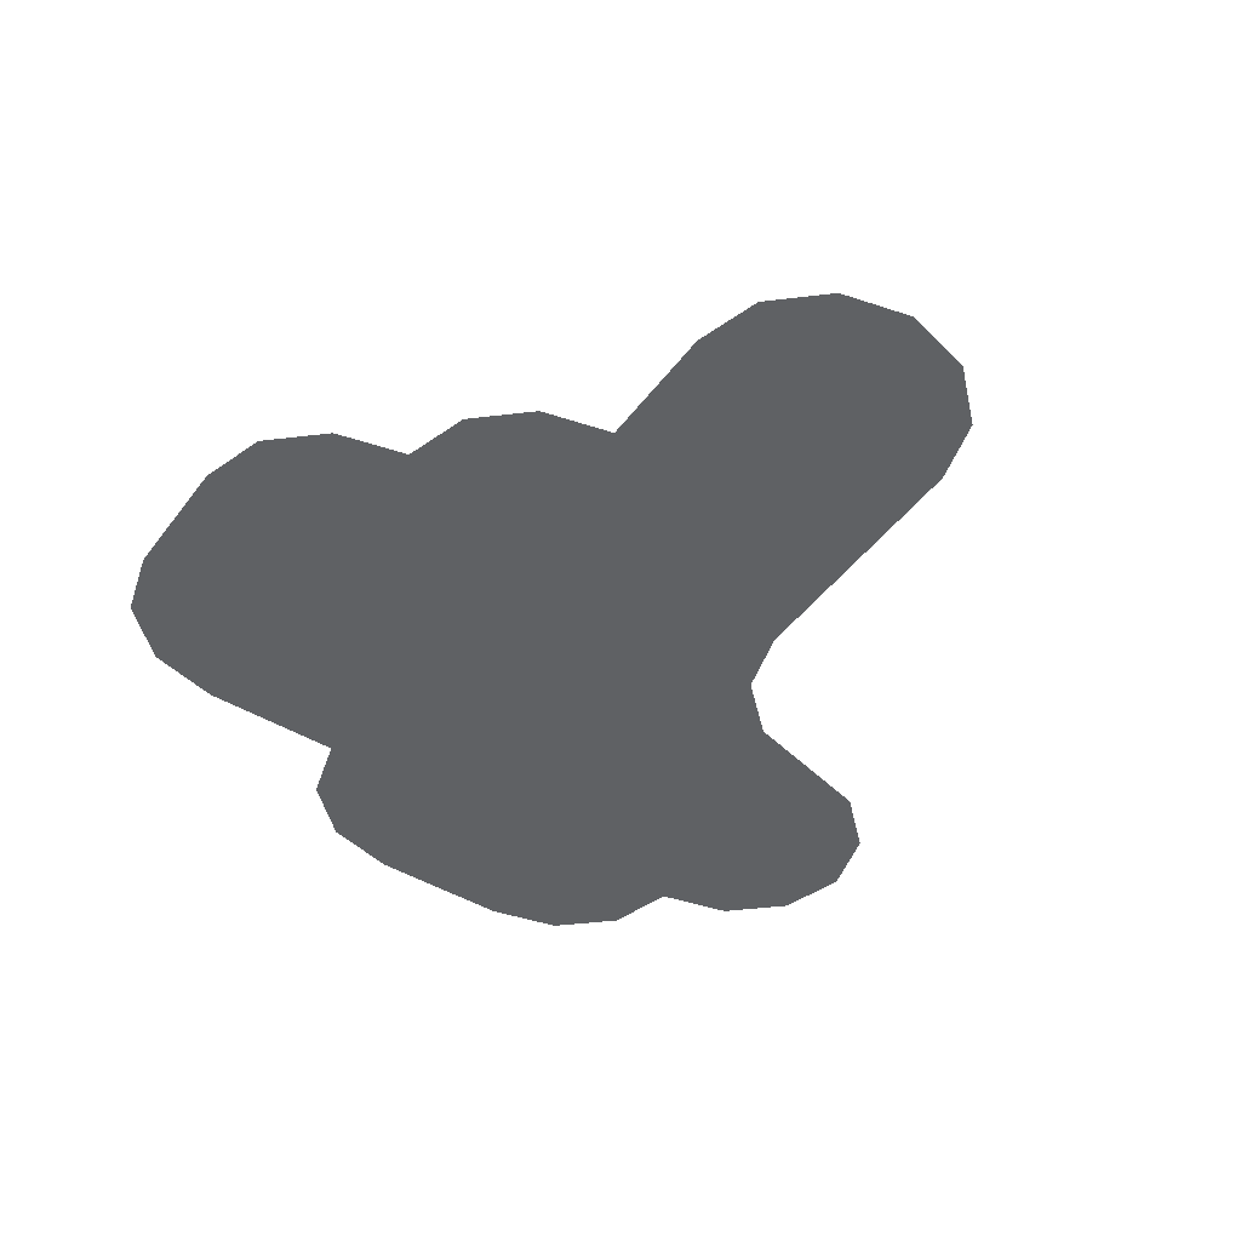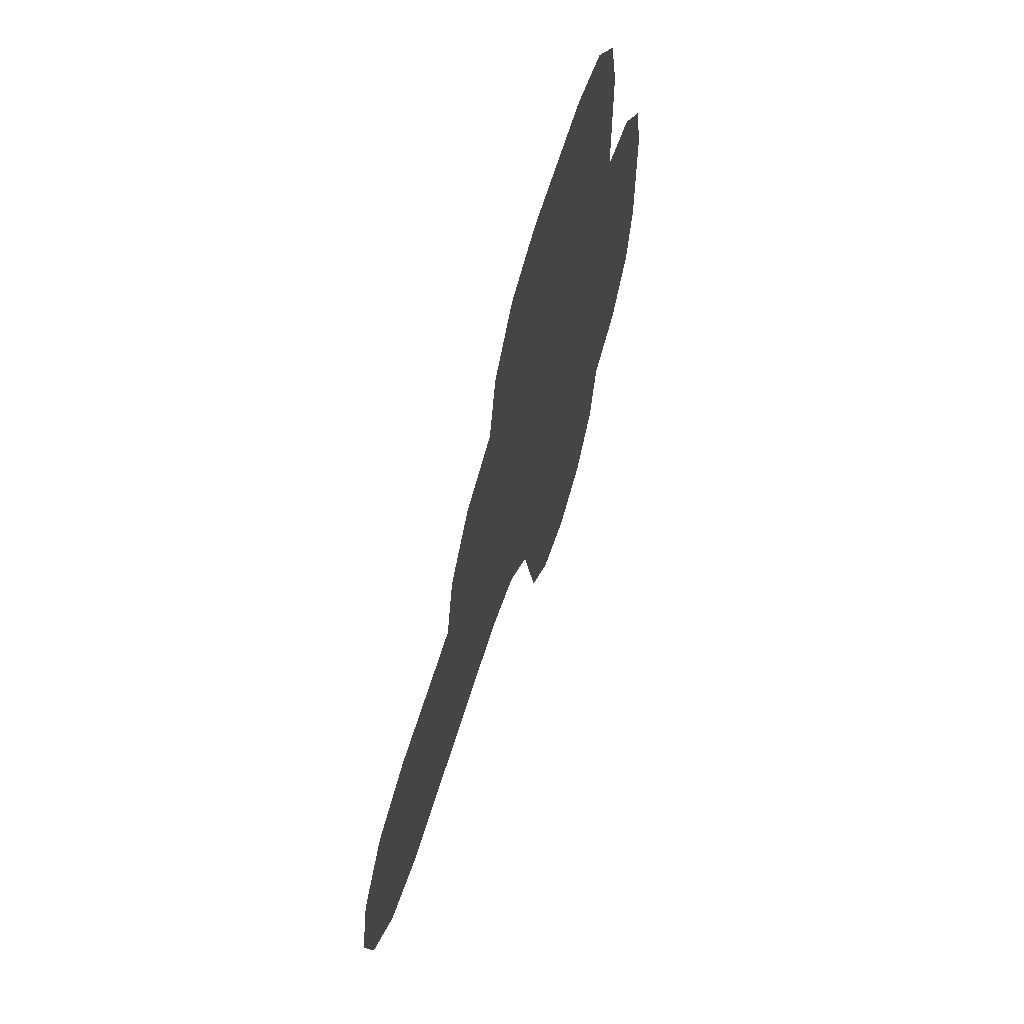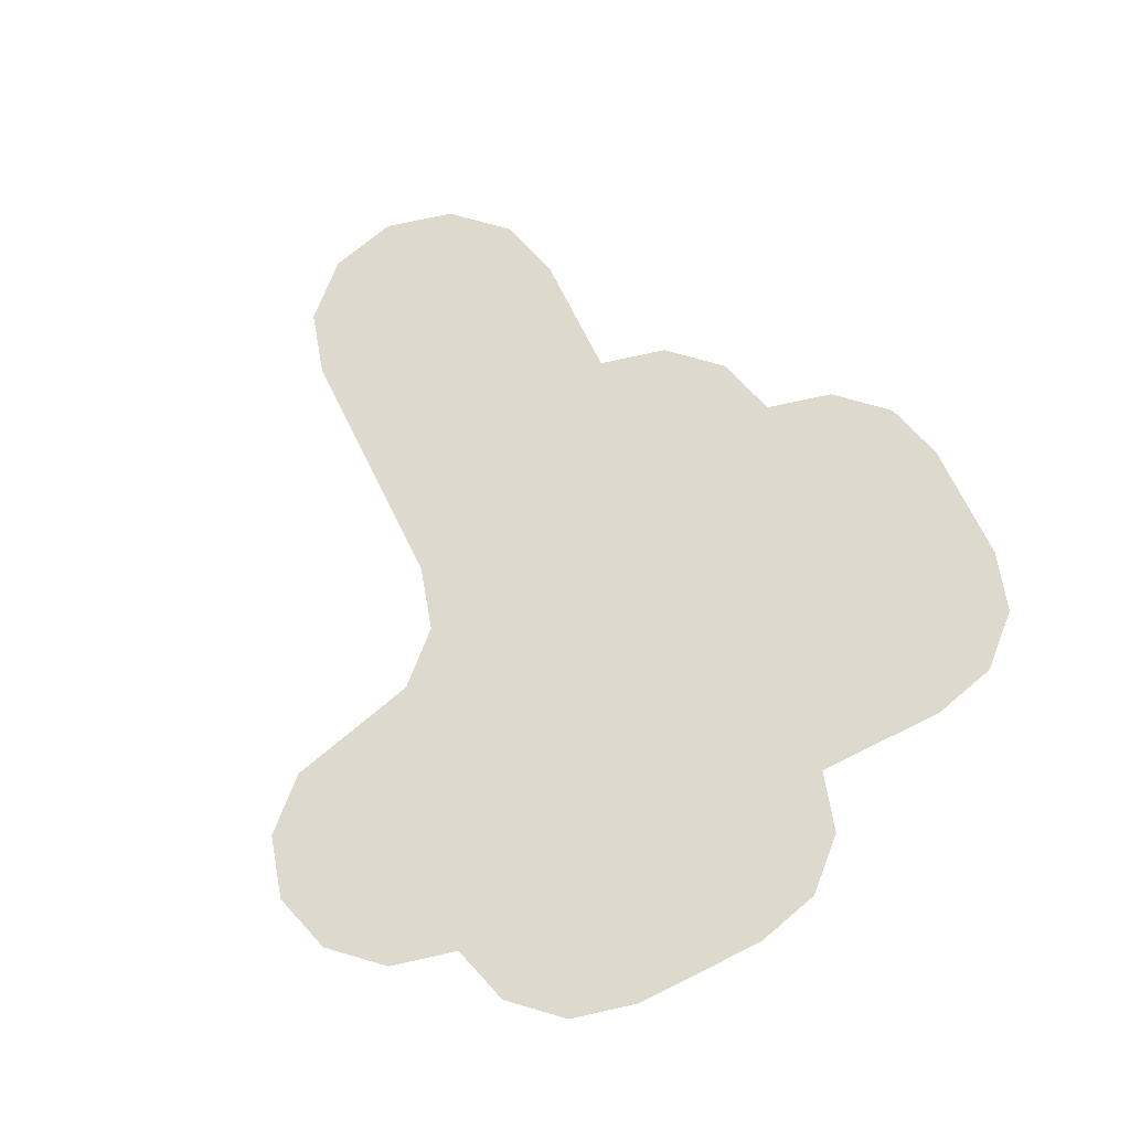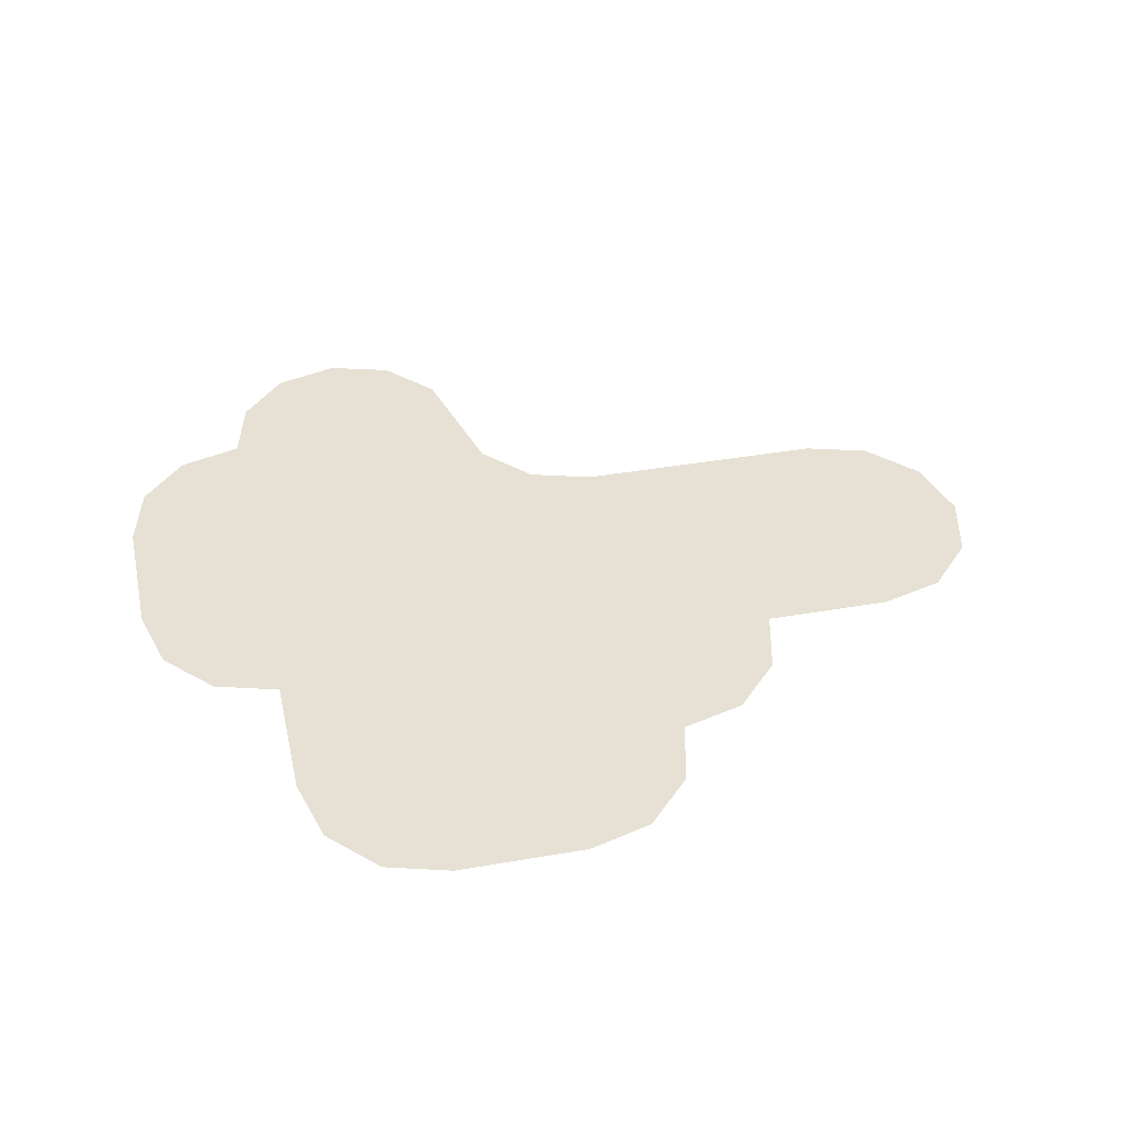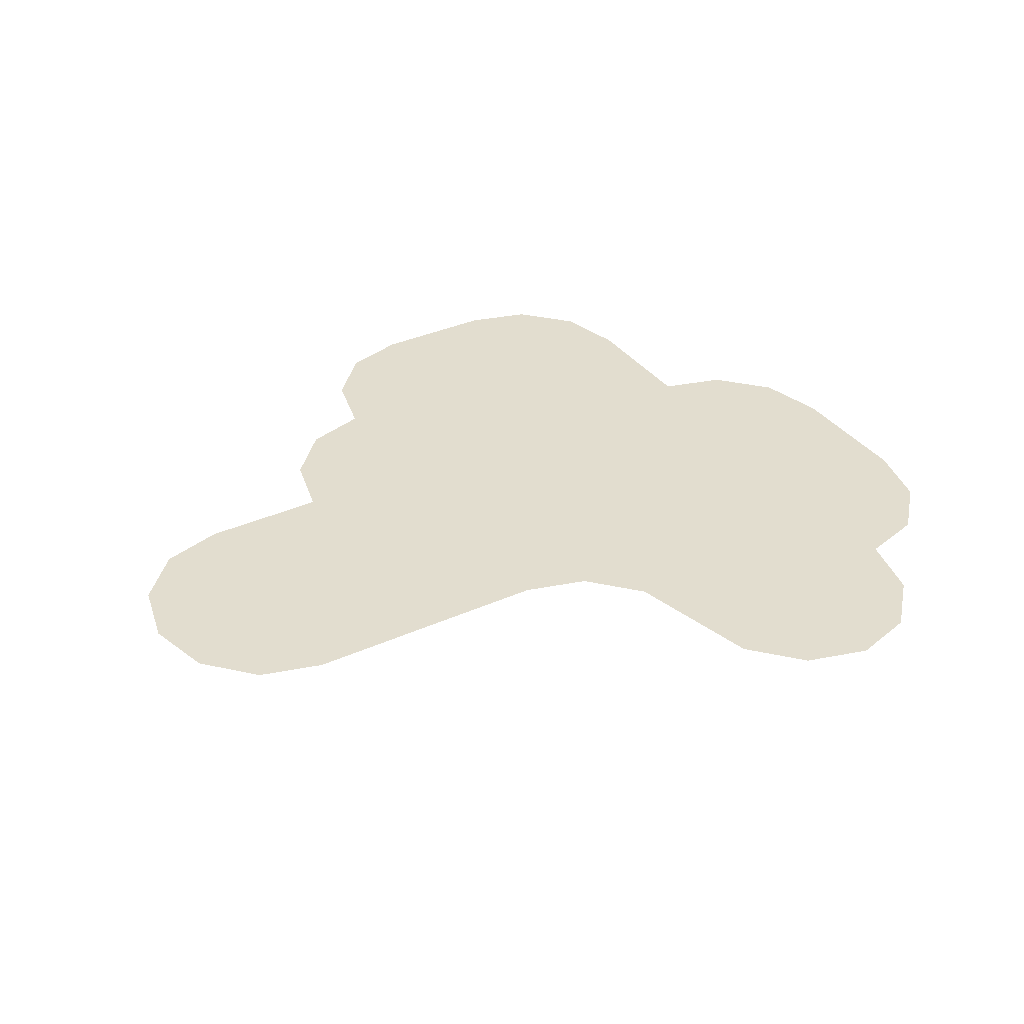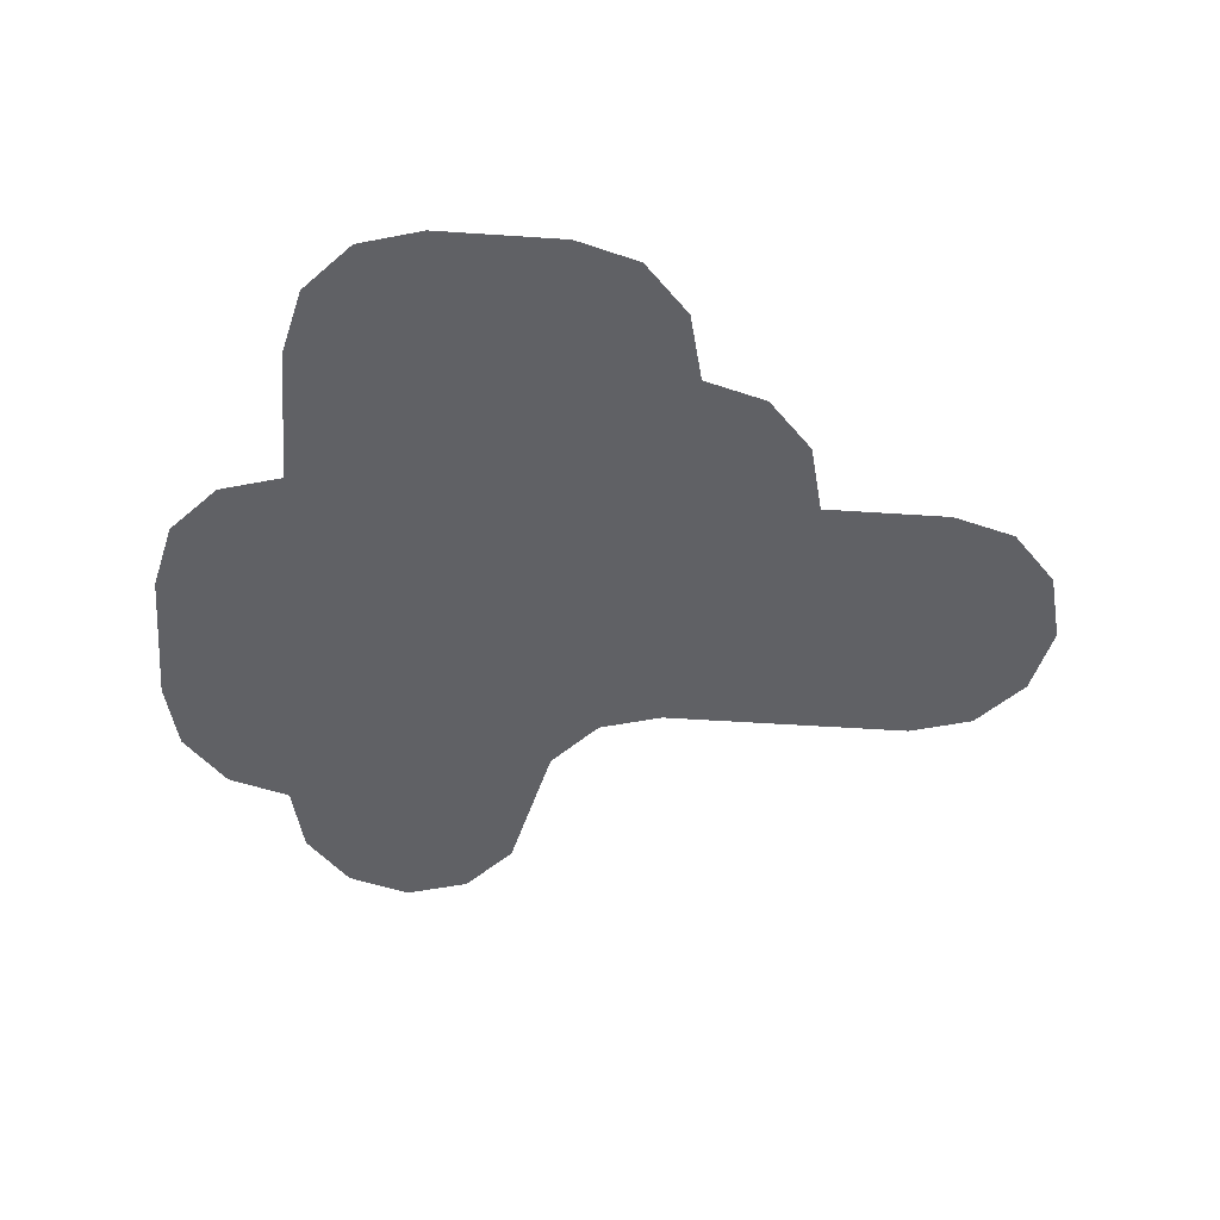
<metadata>
{"format":"obj","ext":"obj","renderer":"f3d","projection":"perspective","resolution":1024,"background":"white","views":[{"elev":-45.7,"azim":55.3,"up":"+Y"},{"elev":64.7,"azim":107.1,"up":"+Z"},{"elev":71.9,"azim":-116.4,"up":"+Y"},{"elev":39.2,"azim":-12.3,"up":"+Y"},{"elev":34.9,"azim":149.0,"up":"+Y"},{"elev":-50.3,"azim":-4.2,"up":"+Y"}]}
</metadata>
<code>
o patch-grass-large
v -5.048 -0.04931 -1.615
v -5.048 -0.04931 -3.184
v -4.856 -0.04931 -0.8311
v -4.856 -0.04931 -3.968
v -4.33 -0.04931 -0.257
v -4.33 -0.04931 -4.542
v -3.611 -0.04931 -0.0469
v -3.611 -0.04931 -4.752
v -3.611 -0.04931 1.522
v -3.418 -0.04931 2.306
v -3.418 -0.04931 -5.536
v -2.892 -0.04931 2.88
v -2.892 -0.04931 -6.111
v -2.174 -0.04931 3.09
v -2.174 -0.04931 -6.321
v -1.455 -0.04931 -6.111
v -0.9292 -0.04931 -5.536
v -0.7366 -0.04931 -4.752
v -0.7366 -0.04931 3.09
v -0.5441 -0.04931 -3.968
v -0.018 -0.04931 -3.394
v -0.018 -0.04931 2.88
v 0.5081 -0.04931 2.306
v 0.7006 -0.04931 1.522
v 0.7006 -0.04931 -3.184
v 1.419 -0.04931 1.311
v 1.945 -0.04931 0.7373
v 2.138 -0.04931 -0.0469
v 3.575 -0.04931 -3.184
v 3.575 -0.04931 -0.0469
v 4.294 -0.04931 -2.974
v 4.294 -0.04931 -0.257
v 4.82 -0.04931 -0.8311
v 4.82 -0.04931 -2.4
v 5.012 -0.04931 -1.615
f 3 2 1
f 3 4 2
f 5 4 3
f 5 6 4
f 7 6 5
f 6 7 8
f 9 8 7
f 10 8 9
f 10 11 8
f 12 11 10
f 12 13 11
f 14 13 12
f 14 15 13
f 14 16 15
f 14 17 16
f 14 18 17
f 19 18 14
f 19 20 18
f 19 21 20
f 22 21 19
f 23 21 22
f 24 21 23
f 24 25 21
f 26 25 24
f 27 25 26
f 28 25 27
f 28 29 25
f 30 29 28
f 30 31 29
f 32 31 30
f 33 31 32
f 33 34 31
f 34 33 35
f 3 2 1
f 3 4 2
f 5 4 3
f 5 6 4
f 7 6 5
f 6 7 8
f 9 8 7
f 10 8 9
f 10 11 8
f 12 11 10
f 12 13 11
f 14 13 12
f 14 15 13
f 14 16 15
f 14 17 16
f 14 18 17
f 19 18 14
f 19 20 18
f 19 21 20
f 22 21 19
f 23 21 22
f 24 21 23
f 24 25 21
f 26 25 24
f 27 25 26
f 28 25 27
f 28 29 25
f 30 29 28
f 30 31 29
f 32 31 30
f 33 31 32
f 33 34 31
f 34 33 35

</code>
